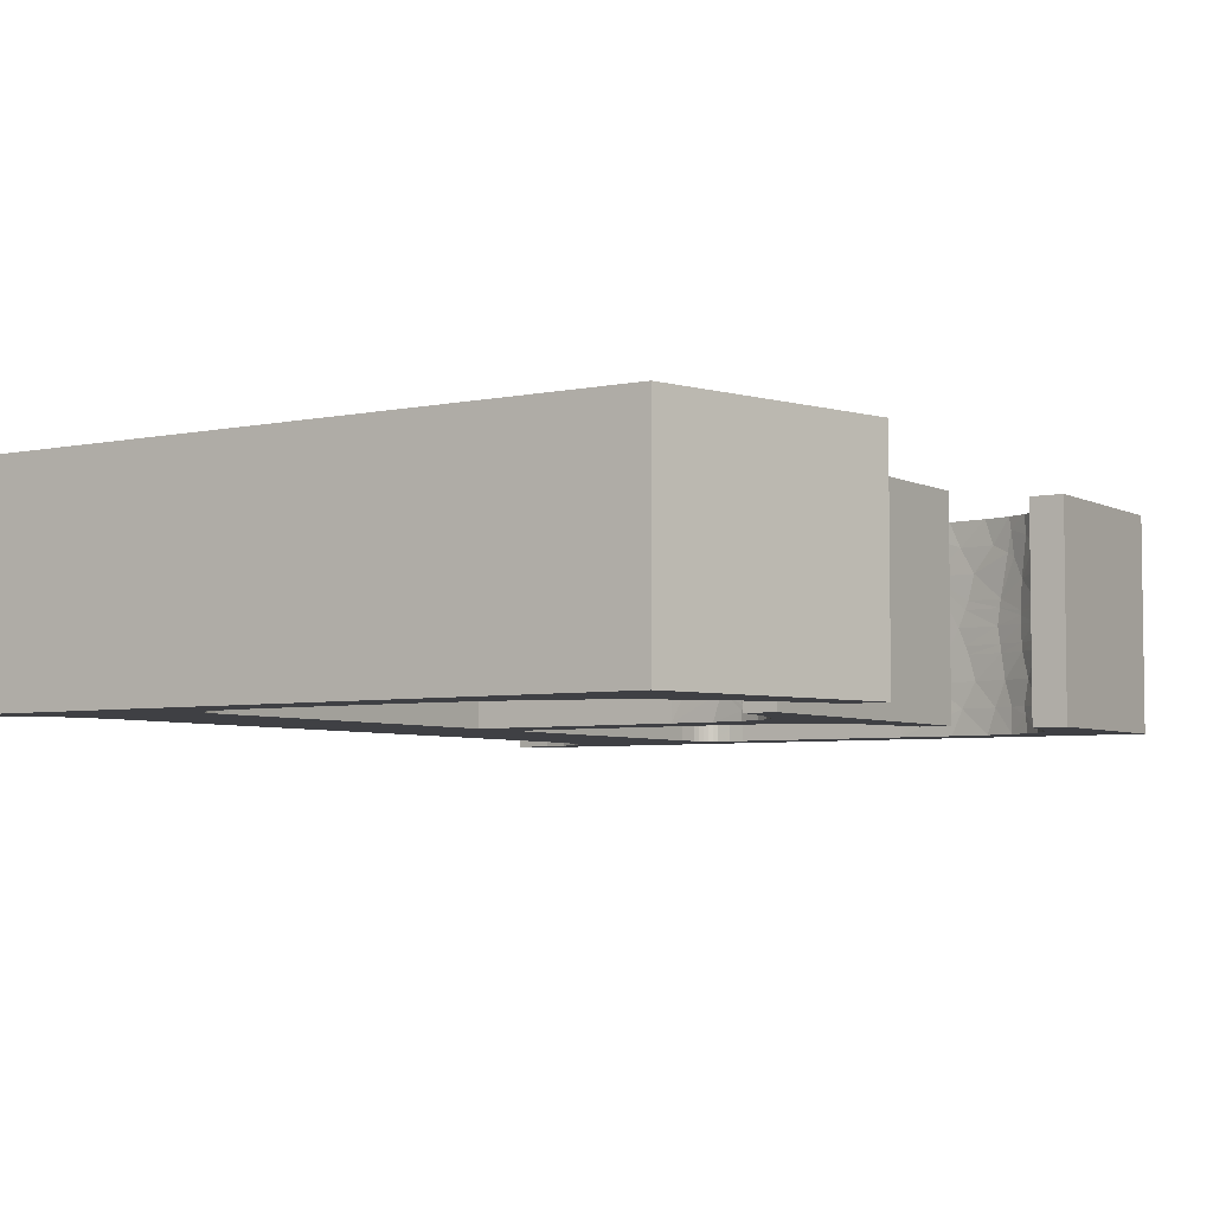
<metadata>
{"format":"obj","ext":"obj","renderer":"f3d","projection":"perspective","resolution":1024,"background":"white","views":[{"elev":-5.0,"azim":33.5,"up":"+Z"}]}
</metadata>
<code>
v 0.5217 0.2208 0.4
v 0.5217 0.2208 0
v 0.5217 0.8533 0
v 0.5217 0.8533 0.4
v 0.9158 0.8533 0
v 0.9158 0.8533 0.4
v 1.095 0.8287 0
v 1.12 0.8129 0
v 1.115 0.8164 0.03889
v 0.967 0.8525 0.1
v 1.139 0.7935 0
v 1.113 0.8181 0.05833
v 1.094 0.8291 0.0375
v 1.011 0.8495 0.2
v 0.967 0.8525 0.3
v 1.094 0.8291 0.3625
v 1.059 0.8414 0.375
v 1.09 0.831 0.3333
v 1.121 0.8114 0.2944
v 1.113 0.8181 0.3417
v 1.08 0.8351 0.2833
v 0.9982 0.8507 0.4
v 1.015 0.849 0.35
v 1.062 0.8406 0.325
v 1.115 0.8164 0.3611
v 1.139 0.7926 0.3472
v 1.023 0.8481 0.25
v 1.139 0.7935 0.4
v 1.155 0.7692 0.4
v 1.15 0.7772 0.3648
v 1.168 0.7393 0.4
v 1.023 0.8481 0.15
v 0.9982 0.8507 0
v 1.015 0.849 0.05
v 1.148 0.781 0.3472
v 1.056 0.8422 0.4
v 1.058 0.8417 0.3833
v 1.095 0.8287 0.4
v 1.151 0.7759 0.2981
v 1.141 0.791 0.2472
v 1.112 0.8189 0.2417
v 1.111 0.8194 0.2278
v 1.137 0.7957 0.2
v 1.157 0.7652 0.2
v 1.048 0.844 0.3333
v 1.08 0.8351 0.1167
v 1.062 0.8406 0.075
v 1.09 0.831 0.06667
v 1.059 0.8414 0.025
v 1.121 0.8114 0.1056
v 1.111 0.8194 0.1722
v 1.141 0.791 0.1528
v 1.112 0.8189 0.1583
v 1.151 0.7759 0.1019
v 1.071 0.8379 0.225
v 1.069 0.8387 0.2
v 1.109 0.8205 0.2
v 1.071 0.8382 0.2167
v 1.139 0.7926 0.05278
v 1.071 0.8382 0.1833
v 1.148 0.781 0.05278
v 1.155 0.7692 0
v 1.15 0.7772 0.03519
v 1.168 0.7393 0
v 1.071 0.8379 0.175
v 1.184 0.6815 0.4
v 1.169 0.7347 0.3491
v 1.048 0.844 0.06667
v 1.176 0.7134 0.2994
v 1.165 0.7466 0.2491
v 1.172 0.7278 0.2491
v 1.173 0.7224 0.2327
v 1.177 0.711 0.2
v 1.188 0.6638 0.2
v 1.056 0.8422 0
v 1.058 0.8417 0.01667
v 1.165 0.7466 0.1509
v 1.12 0.8129 0.4
v 1.173 0.7224 0.1673
v 1.172 0.7278 0.1509
v 1.176 0.7134 0.1006
v 1.184 0.6815 0
v 1.169 0.7347 0.05093
v 1.198 0.6075 0.4
v 1.187 0.6653 0.3497
v 1.198 0.6075 0
v 1.187 0.6653 0.05031
v 1.257 0.6075 0
v 1.257 0.6075 0.4
v 1.257 1.199 0.4
v 1.257 1.199 0
v 1.198 1.199 0
v 1.198 1.199 0.4
v 1.125 1.006 0
v 1.101 0.9891 0
v 1.112 0.9954 0.03333
v 1.128 1.008 0.05
v 1.117 0.9988 0.05
v 1.071 0.9761 0.4
v 1.101 0.9891 0.4
v 1.072 0.9765 0.3667
v 1.188 1.147 0.3
v 1.188 1.147 0.1
v 1.178 1.101 0.2
v 1.02 0.9641 0.4
v 1.178 1.101 0.4
v 1.178 1.101 0.35
v 1.165 1.062 0.4
v 1.112 0.9954 0.3667
v 1.117 0.9988 0.35
v 1.073 0.9767 0.35
v 1.173 1.083 0.3
v 1.176 1.094 0.25
v 1.16 1.05 0.2
v 1.113 0.996 0.3
v 1.129 1.009 0.25
v 1.087 0.9824 0.25
v 1.176 1.094 0.15
v 1.104 0.9907 0.2
v 1.173 1.083 0.1
v 1.057 0.9718 0.2
v 0.9954 0.961 0.2
v 1.061 0.9731 0.2333
v 1.064 0.9737 0.25
v 1.178 1.101 0
v 1.178 1.101 0.05
v 1.165 1.062 0
v 1.129 1.009 0.15
v 1.087 0.9824 0.15
v 1.113 0.996 0.1
v 1.161 1.053 0.35
v 1.061 0.9731 0.1667
v 1.146 1.028 0.4
v 1.151 1.035 0.3667
v 1.064 0.9737 0.15
v 1.154 1.04 0.35
v 1.148 1.031 0.3
v 1.073 0.9767 0.05
v 1.071 0.9761 0
v 1.072 0.9765 0.03333
v 1.157 1.045 0.25
v 1.02 0.9641 0
v 1.135 1.015 0.2
v 1.158 1.047 0.2333
v 1.085 0.9812 0.3
v 1.05 0.9701 0.3
v 1.158 1.047 0.1667
v 1.014 0.9633 0.35
v 0.9724 0.9591 0.4
v 0.9911 0.9606 0.35
v 0.9158 0.9575 0.4
v 1.157 1.045 0.15
v 1.148 1.031 0.1
v 0.9925 0.9607 0.3
v 1.085 0.9812 0.1
v 1.161 1.053 0.05
v 1.05 0.9701 0.1
v 0.9158 0.9575 0
v 0.9925 0.9607 0.1
v 1.154 1.04 0.05
v 1.146 1.028 0
v 1.151 1.035 0.03333
v 1.014 0.9633 0.05
v 1.125 1.006 0.4
v 1.128 1.008 0.35
v 0.9911 0.9606 0.05
v 0.9724 0.9591 0
v 0.5217 0.9575 0
v 0.5217 0.9575 0.4
v 0.5217 1.522 0.4
v 0.5217 1.522 0
v 0.5242 1.561 0
v 0.5242 1.561 0.4
v 0.5278 1.575 0.4
v 0.5278 1.575 0
v 0.5318 1.584 0.4
v 0.5318 1.584 0
v 0.5374 1.592 0.4
v 0.5374 1.592 0
v 0.545 1.598 0.4
v 0.545 1.598 0
v 0.5543 1.603 0.4
v 0.5543 1.603 0
v 0.5766 1.608 0.4
v 0.5766 1.608 0
v 0.6067 1.609 0.4
v 0.6067 1.609 0
v 0.9517 1.609 0
v 0.9517 1.609 0.4
v 1.258 1.546 0.4
v 1.232 1.566 0.3625
v 1.255 1.549 0.3611
v 1.22 1.573 0.2833
v 1.253 1.55 0.3417
v 1.341 1.342 0
v 1.341 1.342 0.4
v 1.326 1.409 0.2
v 1.264 1.54 0.2944
v 1.215 1.575 0.225
v 1.256 1.548 0.2417
v 1.215 1.575 0.2167
v 1.253 1.551 0.2
v 1.255 1.549 0.2278
v 1.284 1.515 0.2
v 1.018 1.608 0.1
v 1.076 1.605 0.2
v 1.018 1.608 0.3
v 1.217 1.574 0.1667
v 1.258 1.546 0.1667
v 1.218 1.573 0.15
v 1.059 1.607 0.4
v 1.081 1.605 0.35
v 1.135 1.599 0.4
v 1.176 1.59 0.1
v 1.153 1.595 0.05
v 1.19 1.585 0.05
v 1.233 1.565 0.1
v 1.222 1.572 0.05
v 1.19 1.585 0
v 1.224 1.57 0.03333
v 1.261 1.543 0.15
v 1.11 1.602 0.3
v 1.097 1.604 0.25
v 1.09 1.604 0.2333
v 1.16 1.594 0.2
v 1.267 1.536 0.1
v 1.09 1.604 0.1667
v 1.258 1.546 0.05
v 1.258 1.546 0
v 1.097 1.604 0.15
v 1.11 1.602 0.1
v 1.059 1.607 0
v 1.081 1.605 0.05
v 1.135 1.599 0
v 1.19 1.585 0.4
v 1.153 1.595 0.35
v 1.289 1.507 0.2472
v 1.292 1.501 0.2981
v 1.287 1.509 0.2315
v 1.309 1.465 0.2
v 1.288 1.508 0.1667
v 1.168 1.592 0.25
v 1.165 1.592 0.2333
v 1.29 1.504 0.15
v 1.215 1.575 0.2
v 1.165 1.592 0.1667
v 1.168 1.592 0.15
v 1.3 1.485 0.1
v 1.28 1.521 0
v 1.298 1.491 0
v 1.296 1.493 0.03333
v 1.317 1.441 0
v 1.298 1.491 0.4
v 1.28 1.521 0.4
v 1.275 1.527 0.3296
v 1.229 1.568 0.4
v 1.194 1.584 0.375
v 1.274 1.528 0.3199
v 1.317 1.441 0.4
v 1.313 1.454 0.3491
v 1.186 1.587 0.3333
v 1.317 1.44 0.2994
v 1.201 1.581 0.325
v 1.311 1.46 0.2491
v 1.314 1.45 0.15
v 1.296 1.495 0.05
v 1.279 1.523 0.05
v 1.316 1.444 0.05
v 1.33 1.395 0
v 1.33 1.394 0.3497
v 1.33 1.395 0.4
v 1.328 1.4 0.075
v 1.229 1.568 0
v 1.405 1.342 0
v 1.405 1.342 0.4
v 1.397 1.707 0.4
v 1.397 1.707 0
v 0.03833 1.707 0
v 0.03833 1.707 0.4
v 0.03833 1.657 0
v 0.03833 1.657 0.4
v 0.1126 1.649 0
v 0.1126 1.649 0.4
v 0.1638 1.637 0.4
v 0.1638 1.637 0
v 0.1991 1.621 0.4
v 0.1991 1.621 0
v 0.2188 1.606 0.4
v 0.2188 1.606 0
v 0.2331 1.588 0.4
v 0.2331 1.588 0
v 0.2439 1.567 0.4
v 0.2439 1.567 0
v 0.2517 1.542 0.4
v 0.2517 1.542 0
v 0.2588 1.492 0.4
v 0.2588 1.492 0
v 0.2608 1.428 0.4
v 0.2608 1.428 0
v 0.2608 0.2833 0
v 0.2608 0.2833 0.4
v 0.2583 0.2137 0
v 0.2583 0.2137 0.4
v 0.2495 0.1596 0.4
v 0.2495 0.1596 0
v 0.2358 0.1248 0.4
v 0.2358 0.1248 0
v 0.2198 0.1027 0.4
v 0.2198 0.1027 0
v 0.201 0.08669 0.4
v 0.201 0.08669 0
v 0.1777 0.07406 0.4
v 0.1777 0.07406 0
v 0.1493 0.06429 0.4
v 0.1493 0.06429 0
v 0.09985 0.05454 0.4
v 0.09985 0.05454 0
v 0.03833 0.04833 0.4
v 0.03833 0.04833 0
v 0.03833 2.347e-18 0
v 0.03833 2.347e-18 0.4
v 1.421 8.7e-17 0
v 1.421 8.7e-17 0.4
v 1.536 0.44 0.4
v 1.536 0.44 0
v 1.464 0.44 0
v 1.464 0.44 0.4
v 1.418 0.3472 0
v 1.418 0.3472 0.4
v 1.376 0.2786 0.4
v 1.376 0.2786 0
v 1.335 0.2285 0.4
v 1.335 0.2285 0
v 1.294 0.1906 0.4
v 1.294 0.1906 0
v 1.251 0.1611 0.4
v 1.251 0.1611 0
v 1.197 0.1357 0.4
v 1.197 0.1357 0
v 1.132 0.1165 0.4
v 1.132 0.1165 0
v 1.052 0.1031 0.4
v 1.052 0.1031 0
v 0.9628 0.09624 0.4
v 0.9628 0.09624 0
v 0.86 0.09417 0.4
v 0.86 0.09417 0
v 0.7908 0.09417 0.4
v 0.7908 0.09417 0
v 0.6557 0.09694 0
v 0.6184 0.1001 0.025
v 0.6615 0.09661 0.0625
v 0.6235 0.09956 0.1
v 0.7155 0.09476 0.1
v 0.5888 0.105 0.05
v 0.5238 0.1666 0.3
v 0.5357 0.1334 0.3
v 0.5273 0.1506 0.25
v 0.5292 0.1454 0.2
v 0.5231 0.1722 0.2
v 0.5431 0.1251 0.25
v 0.5818 0.1066 0.15
v 0.5835 0.1062 0.1667
v 0.6139 0.1007 0.175
v 0.5871 0.1054 0.2
v 0.6139 0.1007 0.225
v 0.5416 0.1266 0.2333
v 0.6557 0.09694 0.2
v 0.5597 0.1144 0.15
v 0.568 0.1109 0.1
v 0.5488 0.1206 0.1
v 0.551 0.1192 0.15
v 0.5431 0.1251 0.15
v 0.5357 0.1334 0.1
v 0.5499 0.1199 0.05
v 0.5447 0.1238 0.05
v 0.5401 0.1281 0.05
v 0.5273 0.1506 0.15
v 0.5597 0.1144 0.25
v 0.5835 0.1062 0.2333
v 0.5559 0.1163 0.225
v 0.551 0.1192 0.25
v 0.5416 0.1266 0.1667
v 0.7155 0.09476 0.3
v 0.5238 0.1666 0.1
v 0.5217 0.2067 0
v 0.5533 0.1178 0.2
v 0.5387 0.1297 0.2
v 0.555 0.1168 0.2167
v 0.5308 0.1418 0
v 0.5264 0.1538 0
v 0.5266 0.1528 0.05
v 0.5365 0.1323 0.03333
v 0.5629 0.1129 0.4
v 0.5969 0.1033 0.4
v 0.5718 0.1096 0.3667
v 0.5242 0.1639 0.05
v 0.555 0.1168 0.1833
v 0.5888 0.105 0.35
v 0.5226 0.1775 0
v 0.5235 0.1682 0.03333
v 0.6615 0.09661 0.3375
v 0.7192 0.09469 0.3688
v 0.6557 0.09694 0.4
v 0.5559 0.1163 0.175
v 0.7192 0.09469 0.03125
v 0.5767 0.108 0.35
v 0.6235 0.09956 0.3
v 0.568 0.1109 0.3
v 0.5818 0.1066 0.25
v 0.5969 0.1033 0
v 0.5767 0.108 0.05
v 0.5718 0.1096 0.03333
v 0.5563 0.1161 0.04444
v 0.5629 0.1129 0
v 0.6184 0.1001 0.375
v 0.5469 0.122 0.4
v 0.5513 0.119 0.3833
v 0.5469 0.122 0
v 0.5513 0.119 0.01667
v 0.5563 0.1161 0.3556
v 0.5372 0.1314 0
v 0.542 0.1262 0.03333
v 0.5499 0.1199 0.35
v 0.5372 0.1314 0.4
v 0.542 0.1262 0.3667
v 0.6586 0.09677 0.2625
v 0.5447 0.1238 0.35
v 0.5488 0.1206 0.3
v 0.5401 0.1281 0.35
v 0.5308 0.1418 0.4
v 0.5365 0.1323 0.3667
v 0.5264 0.1538 0.4
v 0.5266 0.1528 0.35
v 0.5226 0.1775 0.4
v 0.5235 0.1682 0.3667
v 0.5217 0.2067 0.4
v 0.5242 0.1639 0.35
v 0.6586 0.09677 0.1375
f 1 2 3
f 4 1 3
f 4 3 5
f 6 4 5
f 7 8 9
f 6 5 10
f 8 11 9
f 12 13 9
f 13 7 9
f 14 15 10
f 16 17 18
f 15 6 10
f 19 20 18
f 21 19 18
f 22 6 23
f 20 16 18
f 17 24 18
f 24 21 18
f 6 15 23
f 25 20 26
f 15 14 27
f 20 19 26
f 28 25 26
f 29 28 30
f 31 29 30
f 28 26 30
f 14 10 32
f 5 33 34
f 10 5 34
f 30 26 35
f 36 22 37
f 38 36 37
f 22 23 37
f 38 37 17
f 26 19 39
f 35 26 39
f 39 19 40
f 37 23 17
f 19 41 40
f 41 42 40
f 43 44 40
f 15 27 45
f 42 43 40
f 23 15 45
f 46 47 48
f 47 49 48
f 13 12 48
f 17 23 45
f 49 13 48
f 12 50 48
f 50 46 48
f 45 27 24
f 43 51 52
f 17 45 24
f 51 53 52
f 53 50 52
f 44 43 52
f 24 27 21
f 52 50 54
f 21 27 55
f 56 57 58
f 14 56 58
f 27 14 58
f 54 50 59
f 55 27 58
f 50 12 59
f 9 11 59
f 57 56 60
f 12 9 59
f 56 14 60
f 14 32 60
f 54 59 61
f 11 62 63
f 62 64 63
f 59 11 63
f 60 32 65
f 61 59 63
f 65 32 46
f 66 31 67
f 31 30 67
f 30 35 67
f 35 39 67
f 32 10 68
f 10 34 68
f 67 39 69
f 40 44 70
f 32 68 47
f 39 40 70
f 46 32 47
f 69 39 70
f 69 70 71
f 47 68 49
f 71 70 72
f 73 74 72
f 68 34 49
f 44 73 72
f 33 75 76
f 70 44 72
f 75 7 76
f 74 69 72
f 49 34 76
f 69 71 72
f 34 33 76
f 7 49 76
f 38 17 16
f 52 54 77
f 44 52 77
f 78 38 25
f 74 73 79
f 28 78 25
f 73 44 79
f 44 77 79
f 38 16 25
f 79 77 80
f 25 16 20
f 79 80 81
f 77 54 81
f 74 79 81
f 80 77 81
f 64 82 83
f 81 54 83
f 54 61 83
f 19 21 41
f 63 64 83
f 61 63 83
f 84 66 85
f 21 55 41
f 74 84 85
f 57 43 42
f 69 74 85
f 41 55 42
f 66 67 85
f 67 69 85
f 58 57 42
f 82 86 87
f 55 58 42
f 83 82 87
f 60 65 51
f 81 83 87
f 74 81 87
f 86 74 87
f 43 57 51
f 57 60 51
f 65 46 53
f 51 65 53
f 53 46 50
f 86 84 74
f 49 7 13
f 84 86 88
f 89 84 88
f 89 88 90
f 90 88 91
f 90 91 92
f 93 90 92
f 94 95 96
f 97 94 96
f 98 97 96
f 99 100 101
f 102 92 103
f 104 102 103
f 105 99 101
f 106 93 107
f 108 106 107
f 100 109 101
f 93 102 107
f 109 110 111
f 101 109 111
f 107 102 112
f 102 104 113
f 112 102 113
f 104 114 113
f 115 116 117
f 114 104 118
f 104 103 118
f 116 119 117
f 118 103 120
f 121 122 123
f 119 121 123
f 117 119 123
f 124 117 123
f 92 125 126
f 122 124 123
f 125 127 126
f 103 92 126
f 119 128 129
f 120 103 126
f 128 130 129
f 108 107 131
f 122 121 132
f 107 112 131
f 121 119 132
f 133 108 134
f 119 129 132
f 108 131 134
f 122 132 135
f 132 129 135
f 134 131 136
f 131 112 137
f 136 131 137
f 98 96 138
f 95 139 140
f 112 113 141
f 139 142 140
f 96 95 140
f 137 112 141
f 114 143 144
f 138 96 140
f 113 114 144
f 110 115 145
f 115 117 145
f 141 113 144
f 111 110 145
f 146 111 145
f 117 124 145
f 124 146 145
f 143 114 147
f 114 118 147
f 101 111 148
f 111 146 148
f 105 101 148
f 149 105 150
f 151 149 150
f 105 148 150
f 118 120 152
f 147 118 152
f 152 120 153
f 151 150 154
f 122 151 154
f 146 124 154
f 124 122 154
f 148 146 154
f 150 148 154
f 130 98 155
f 98 138 155
f 129 130 155
f 153 120 156
f 135 129 155
f 157 135 155
f 126 127 156
f 138 157 155
f 120 126 156
f 158 122 159
f 153 156 160
f 122 135 159
f 135 157 159
f 127 161 162
f 160 156 162
f 156 127 162
f 157 138 163
f 140 142 163
f 164 133 165
f 138 140 163
f 159 157 163
f 158 159 166
f 142 167 166
f 167 158 166
f 134 136 165
f 163 142 166
f 133 134 165
f 159 163 166
f 136 137 165
f 100 164 109
f 164 165 109
f 109 165 110
f 165 137 115
f 110 165 115
f 115 137 116
f 143 119 116
f 144 143 116
f 137 141 116
f 141 144 116
f 147 152 128
f 143 147 128
f 119 143 128
f 152 153 128
f 128 153 130
f 161 94 97
f 162 161 97
f 153 160 97
f 158 151 122
f 160 162 97
f 130 153 97
f 93 92 102
f 130 97 98
f 151 158 168
f 169 151 168
f 169 168 170
f 170 168 171
f 170 171 172
f 173 170 172
f 174 173 175
f 173 172 175
f 176 174 177
f 178 176 177
f 174 175 177
f 178 177 179
f 180 178 181
f 178 179 181
f 182 180 183
f 184 182 183
f 180 181 183
f 184 183 185
f 186 184 187
f 184 185 187
f 186 187 188
f 189 186 188
f 190 191 192
f 191 193 194
f 192 191 194
f 195 196 197
f 194 193 198
f 193 199 200
f 198 193 200
f 201 202 203
f 202 204 203
f 189 188 205
f 199 201 203
f 200 199 203
f 206 207 205
f 202 208 209
f 208 210 209
f 207 189 205
f 211 189 212
f 213 211 212
f 204 202 209
f 214 215 216
f 217 214 216
f 218 217 216
f 189 207 212
f 219 220 216
f 220 218 216
f 215 219 216
f 210 217 221
f 212 207 222
f 209 210 221
f 222 207 223
f 207 206 224
f 206 225 224
f 223 207 224
f 221 217 226
f 225 206 227
f 206 205 227
f 226 217 228
f 217 218 228
f 220 229 228
f 218 220 228
f 227 205 230
f 230 205 231
f 188 232 233
f 232 234 233
f 205 188 233
f 231 205 233
f 235 213 236
f 198 200 237
f 238 198 237
f 213 212 236
f 203 204 239
f 200 203 239
f 204 240 239
f 212 222 236
f 237 200 239
f 240 204 241
f 222 223 242
f 204 209 241
f 209 221 241
f 224 225 243
f 223 224 243
f 242 223 243
f 240 241 244
f 221 226 244
f 245 225 246
f 241 221 244
f 225 227 246
f 227 230 246
f 246 230 247
f 244 226 248
f 230 231 247
f 247 231 214
f 249 250 251
f 250 252 251
f 234 219 215
f 253 254 255
f 214 231 215
f 254 192 255
f 192 194 255
f 233 234 215
f 238 253 255
f 231 233 215
f 256 235 257
f 255 194 258
f 235 236 257
f 238 255 258
f 194 198 258
f 198 238 258
f 259 253 260
f 257 236 261
f 253 238 260
f 236 222 261
f 260 238 262
f 222 242 261
f 257 261 263
f 261 242 263
f 262 238 264
f 197 262 264
f 240 197 264
f 263 242 193
f 238 237 264
f 239 240 264
f 237 239 264
f 197 240 265
f 242 243 199
f 240 244 265
f 193 242 199
f 244 248 265
f 251 266 267
f 229 249 267
f 199 243 201
f 228 229 267
f 226 228 267
f 225 245 201
f 248 226 267
f 245 202 201
f 266 248 267
f 243 225 201
f 249 251 267
f 246 247 208
f 251 252 268
f 266 251 268
f 252 269 268
f 202 245 208
f 245 246 208
f 248 266 268
f 247 214 210
f 260 262 270
f 262 197 270
f 271 259 270
f 208 247 210
f 196 271 270
f 259 260 270
f 197 196 270
f 269 195 272
f 265 248 272
f 248 268 272
f 195 197 272
f 197 265 272
f 268 269 272
f 210 214 217
f 219 273 220
f 273 229 220
f 257 263 191
f 190 256 191
f 263 193 191
f 256 257 191
f 254 190 192
f 196 195 274
f 275 196 274
f 276 275 274
f 276 274 277
f 276 277 278
f 279 276 278
f 279 278 280
f 281 279 280
f 281 280 282
f 283 281 282
f 284 283 285
f 283 282 285
f 286 284 287
f 288 286 287
f 284 285 287
f 288 287 289
f 290 288 291
f 288 289 291
f 292 290 293
f 290 291 293
f 294 292 295
f 292 293 295
f 296 294 297
f 298 296 297
f 294 295 297
f 298 297 299
f 298 299 300
f 301 298 300
f 301 300 302
f 303 301 302
f 304 303 305
f 303 302 305
f 306 304 307
f 308 306 307
f 304 305 307
f 308 307 309
f 310 308 311
f 308 309 311
f 312 310 313
f 310 311 313
f 314 312 315
f 312 313 315
f 316 314 317
f 314 315 317
f 318 316 319
f 316 317 319
f 318 319 320
f 321 318 320
f 321 320 322
f 323 321 322
f 323 322 324
f 324 322 325
f 324 325 326
f 327 324 326
f 327 326 328
f 329 327 328
f 330 329 331
f 329 328 331
f 332 330 333
f 330 331 333
f 334 332 335
f 336 334 335
f 332 333 335
f 336 335 337
f 338 336 339
f 336 337 339
f 340 338 341
f 338 339 341
f 342 340 343
f 344 342 343
f 340 341 343
f 344 343 345
f 346 344 347
f 344 345 347
f 348 346 347
f 348 347 349
f 350 351 352
f 353 354 352
f 351 355 352
f 355 353 352
f 356 357 358
f 359 360 358
f 357 361 358
f 362 363 364
f 360 356 358
f 365 366 364
f 367 359 358
f 366 368 364
f 361 367 358
f 369 370 371
f 372 369 371
f 373 372 371
f 363 365 364
f 374 373 371
f 370 375 371
f 375 376 371
f 377 374 371
f 376 377 371
f 348 349 354
f 360 359 378
f 379 380 381
f 382 379 381
f 359 383 378
f 384 348 354
f 383 373 378
f 368 384 354
f 373 374 378
f 378 374 385
f 386 360 385
f 360 378 385
f 387 388 389
f 390 391 392
f 365 387 389
f 381 380 389
f 380 365 389
f 388 359 367
f 393 390 392
f 385 374 392
f 389 388 367
f 374 377 392
f 361 382 367
f 377 393 392
f 381 389 367
f 382 381 367
f 394 395 396
f 386 385 397
f 388 387 398
f 387 365 398
f 395 399 396
f 385 392 397
f 365 363 398
f 391 400 401
f 400 386 401
f 392 391 401
f 386 397 401
f 397 392 401
f 384 402 403
f 404 348 403
f 398 363 405
f 348 384 403
f 402 404 403
f 363 362 369
f 349 350 406
f 396 399 407
f 352 354 406
f 354 349 406
f 350 352 406
f 405 363 369
f 362 370 369
f 399 408 409
f 407 399 409
f 405 369 372
f 359 388 383
f 388 398 383
f 409 408 410
f 398 405 383
f 405 372 383
f 383 372 373
f 350 411 351
f 411 355 351
f 362 353 370
f 412 413 414
f 370 353 355
f 370 412 414
f 370 355 412
f 370 414 375
f 411 415 413
f 355 411 413
f 412 355 413
f 395 404 416
f 399 395 416
f 417 394 418
f 415 419 420
f 414 413 420
f 413 415 420
f 375 414 420
f 394 396 418
f 418 396 421
f 419 422 423
f 396 407 421
f 407 409 421
f 420 419 423
f 376 375 423
f 377 376 423
f 375 420 423
f 418 421 424
f 422 390 393
f 421 409 424
f 377 423 393
f 423 422 393
f 399 416 402
f 384 408 402
f 425 417 426
f 416 404 402
f 408 399 402
f 408 384 427
f 366 410 427
f 418 424 426
f 368 366 427
f 384 368 427
f 417 418 426
f 410 408 427
f 426 424 428
f 428 424 429
f 430 428 429
f 357 430 429
f 361 357 429
f 379 382 429
f 382 361 429
f 409 379 429
f 424 409 429
f 431 425 432
f 433 431 434
f 432 430 434
f 425 426 432
f 430 357 434
f 432 426 430
f 431 432 434
f 426 428 430
f 435 433 436
f 437 435 436
f 433 434 436
f 437 436 438
f 436 434 438
f 364 368 439
f 365 380 366
f 354 353 439
f 380 410 366
f 368 354 439
f 353 362 439
f 362 364 439
f 434 357 356
f 437 438 356
f 409 410 379
f 410 380 379
f 360 437 356
f 438 434 356
f 386 437 360
f 437 386 2
f 1 437 2
f 7 75 139
f 75 142 139
f 320 319 317
f 322 333 331
f 320 317 315
f 295 293 172
f 3 300 299
f 320 315 313
f 168 3 299
f 232 188 277
f 234 232 277
f 171 295 172
f 219 234 277
f 273 219 277
f 8 7 95
f 229 273 277
f 249 229 277
f 250 249 277
f 252 250 277
f 7 139 95
f 274 252 277
f 187 278 277
f 188 187 277
f 185 278 187
f 280 278 282
f 172 293 175
f 322 331 328
f 175 293 177
f 293 291 177
f 177 291 179
f 291 289 179
f 11 8 94
f 309 307 422
f 282 278 285
f 8 95 94
f 309 422 419
f 311 309 419
f 422 307 390
f 179 289 181
f 307 305 390
f 289 287 181
f 311 419 415
f 313 311 415
f 181 287 183
f 287 285 183
f 390 305 391
f 285 278 183
f 62 11 161
f 11 94 161
f 391 305 400
f 305 302 400
f 320 313 411
f 313 415 411
f 88 86 82
f 5 3 158
f 400 302 386
f 183 278 185
f 3 168 158
f 386 302 2
f 302 300 2
f 320 411 350
f 64 62 127
f 320 350 349
f 62 161 127
f 88 82 64
f 33 5 167
f 88 64 91
f 125 92 91
f 2 300 3
f 127 125 91
f 64 127 91
f 5 158 167
f 320 349 322
f 339 337 322
f 341 339 322
f 322 328 325
f 343 341 322
f 328 326 325
f 345 343 322
f 347 345 322
f 75 33 142
f 349 347 322
f 33 167 142
f 195 269 274
f 322 337 335
f 168 299 171
f 274 269 252
f 297 295 171
f 299 297 171
f 322 335 333
f 99 36 38
f 99 105 36
f 316 318 321
f 330 332 323
f 314 316 321
f 173 292 294
f 298 301 4
f 312 314 321
f 298 4 169
f 276 189 211
f 276 211 213
f 173 294 170
f 276 213 235
f 276 235 256
f 100 38 78
f 276 256 190
f 276 190 254
f 276 254 253
f 276 253 259
f 100 99 38
f 276 259 275
f 276 279 186
f 276 186 189
f 186 279 184
f 283 279 281
f 174 292 173
f 329 330 323
f 176 292 174
f 176 290 292
f 178 290 176
f 178 288 290
f 164 78 28
f 425 306 308
f 284 279 283
f 164 100 78
f 417 425 308
f 417 308 310
f 431 306 425
f 180 288 178
f 431 304 306
f 180 286 288
f 394 417 310
f 394 310 312
f 182 286 180
f 182 284 286
f 433 304 431
f 182 279 284
f 133 28 29
f 133 164 28
f 435 304 433
f 435 303 304
f 395 312 321
f 395 394 312
f 66 84 89
f 151 4 6
f 437 303 435
f 184 279 182
f 151 169 4
f 1 303 437
f 1 301 303
f 404 395 321
f 108 29 31
f 348 404 321
f 108 133 29
f 31 66 89
f 149 6 22
f 90 31 89
f 90 93 106
f 4 301 1
f 90 106 108
f 90 108 31
f 149 151 6
f 323 348 321
f 323 336 338
f 323 338 340
f 324 329 323
f 323 340 342
f 324 327 329
f 323 342 344
f 323 344 346
f 105 22 36
f 323 346 348
f 105 149 22
f 275 271 196
f 334 336 323
f 170 298 169
f 259 271 275
f 170 294 296
f 170 296 298
f 332 334 323

</code>
